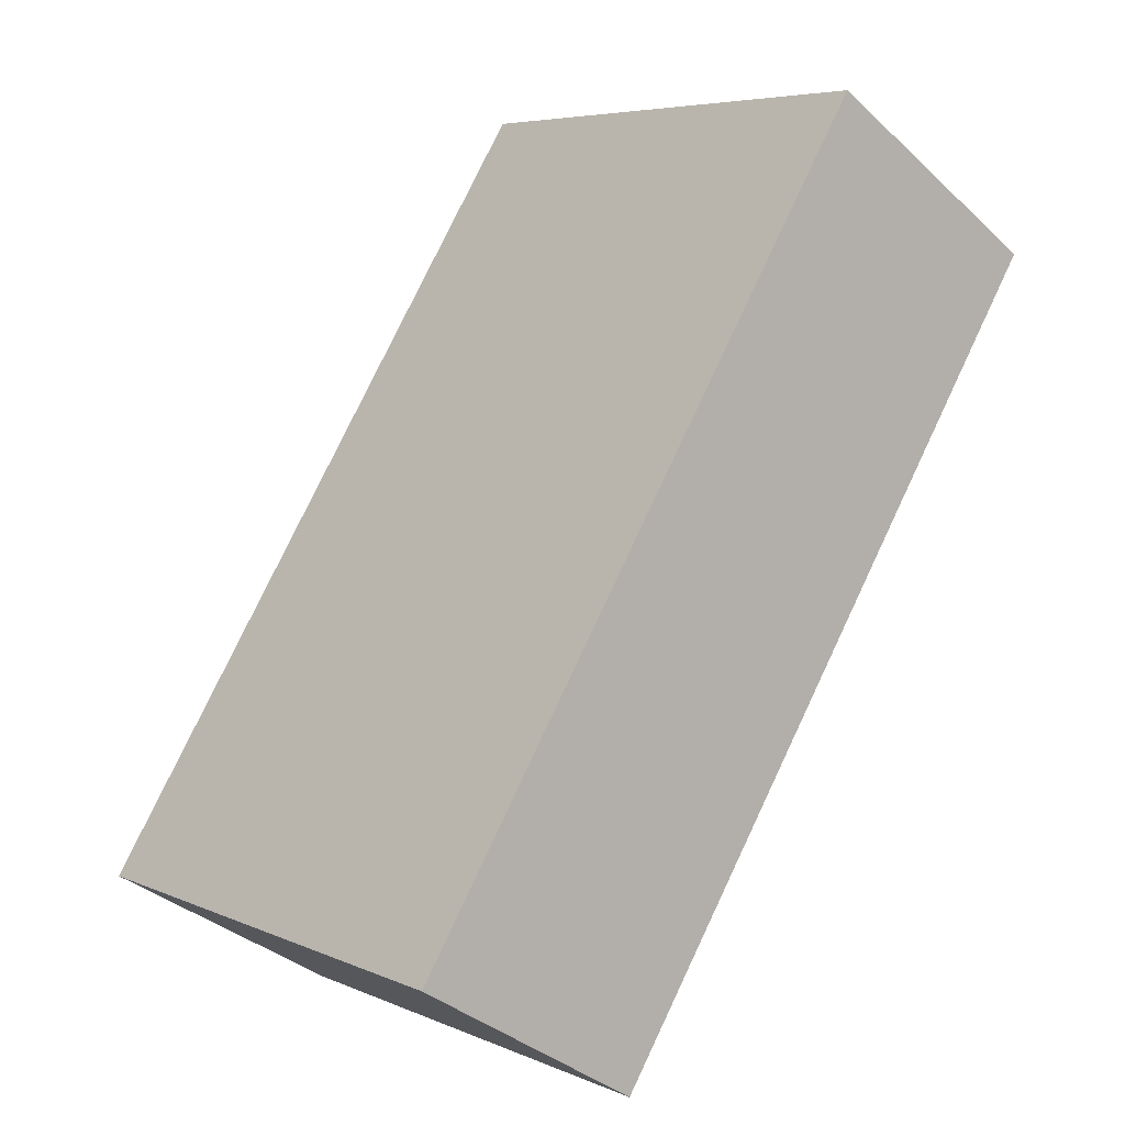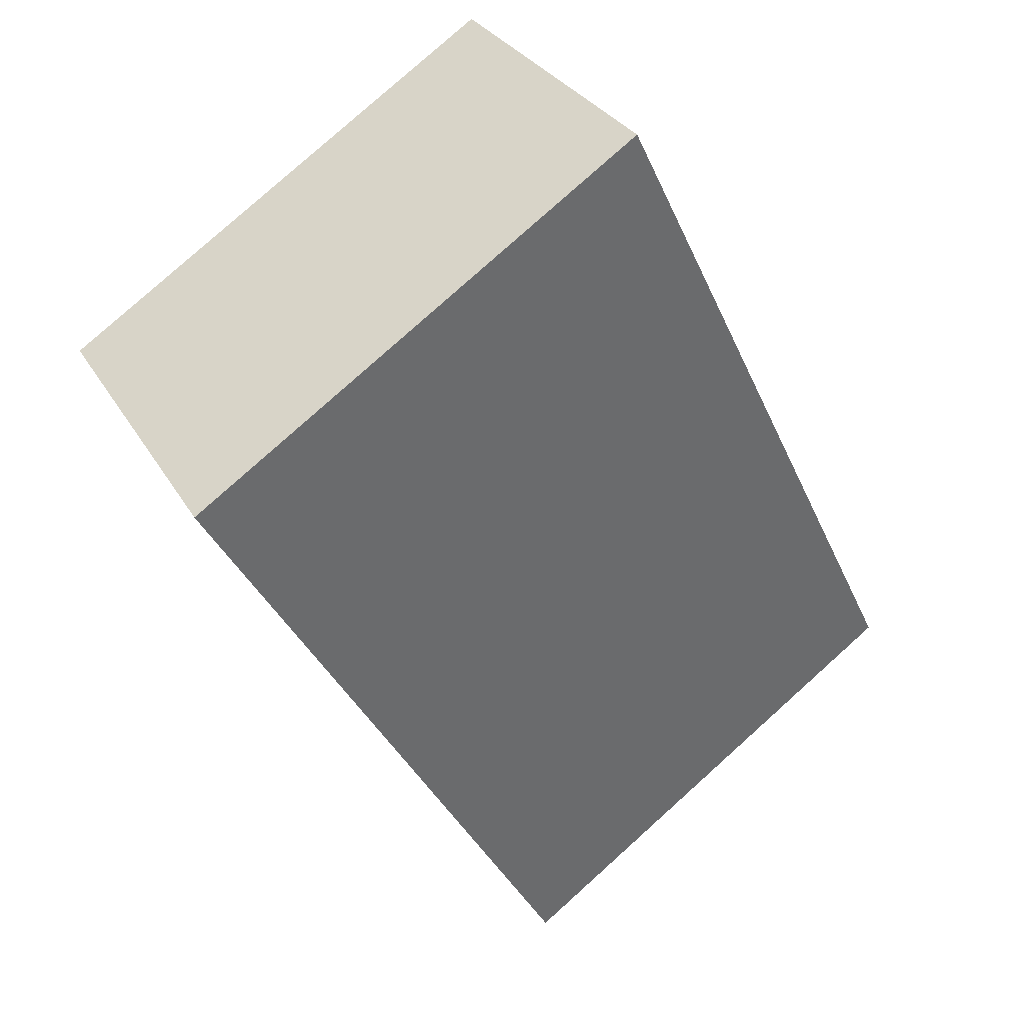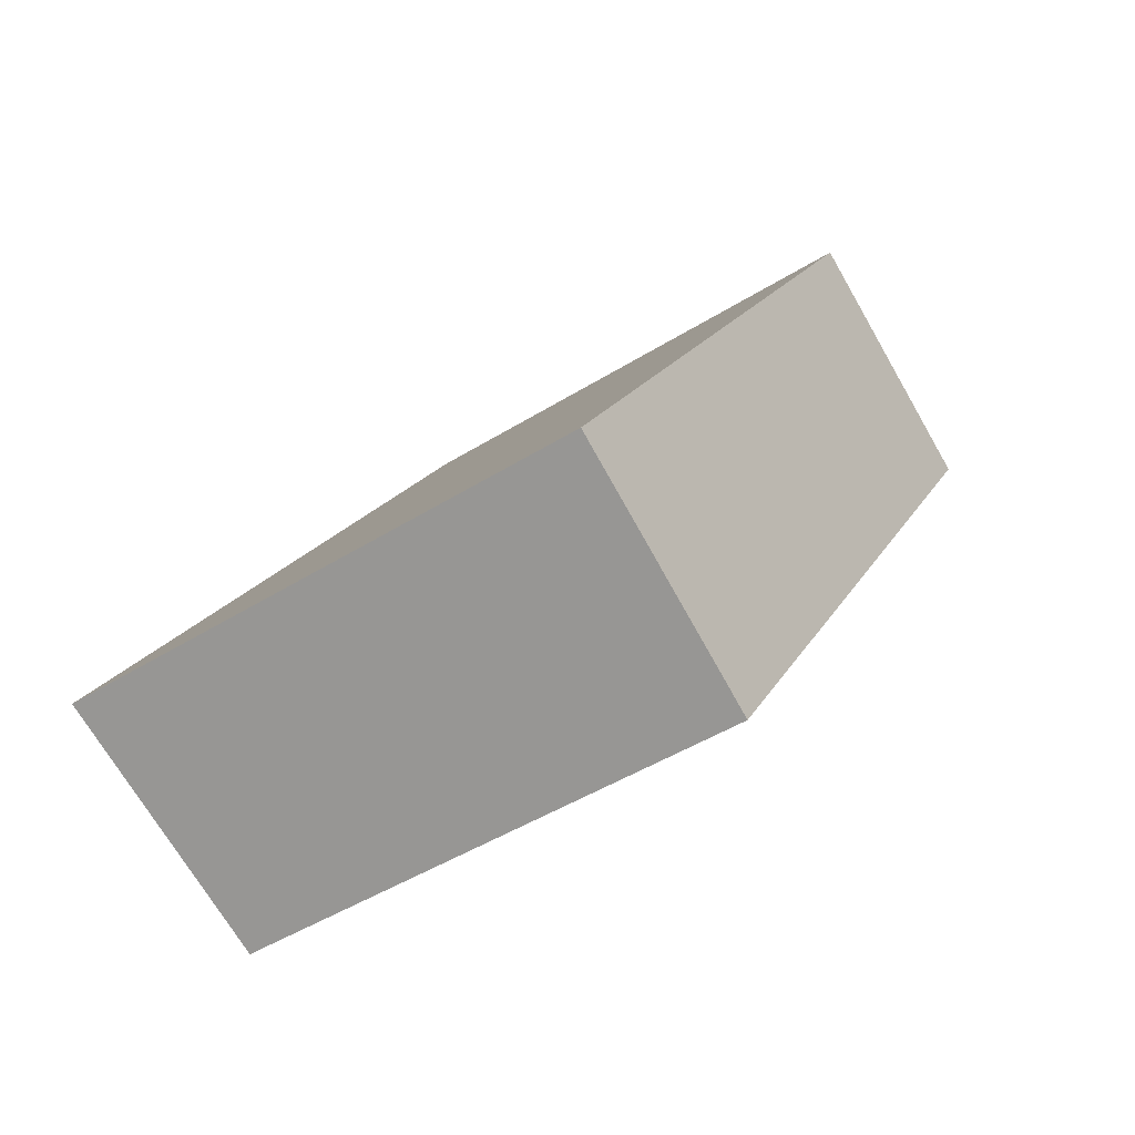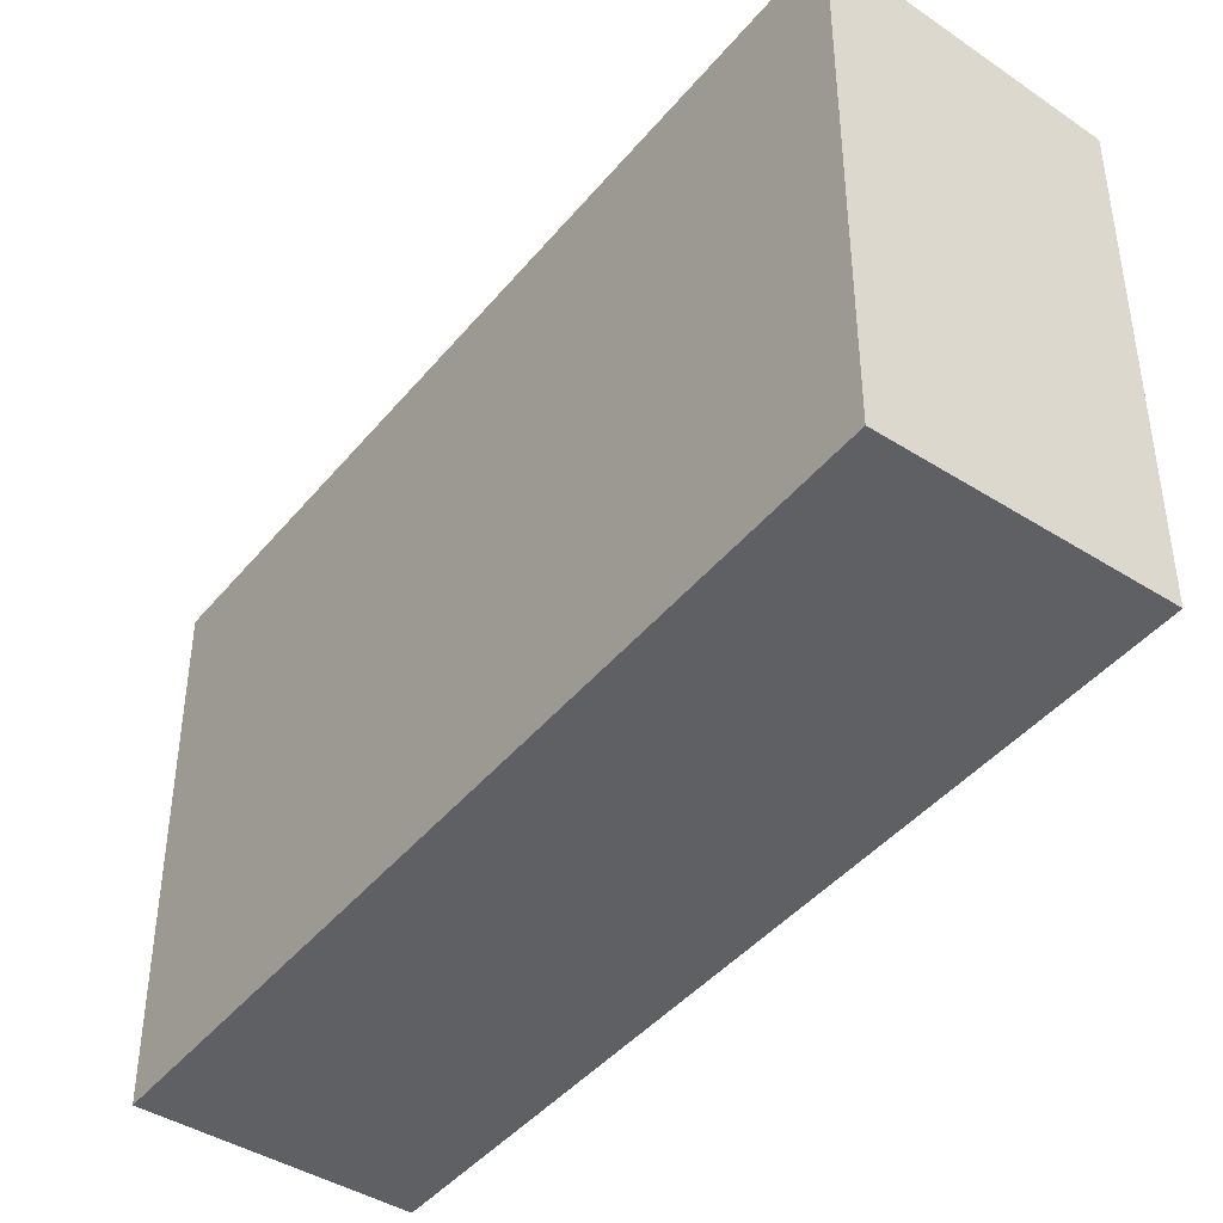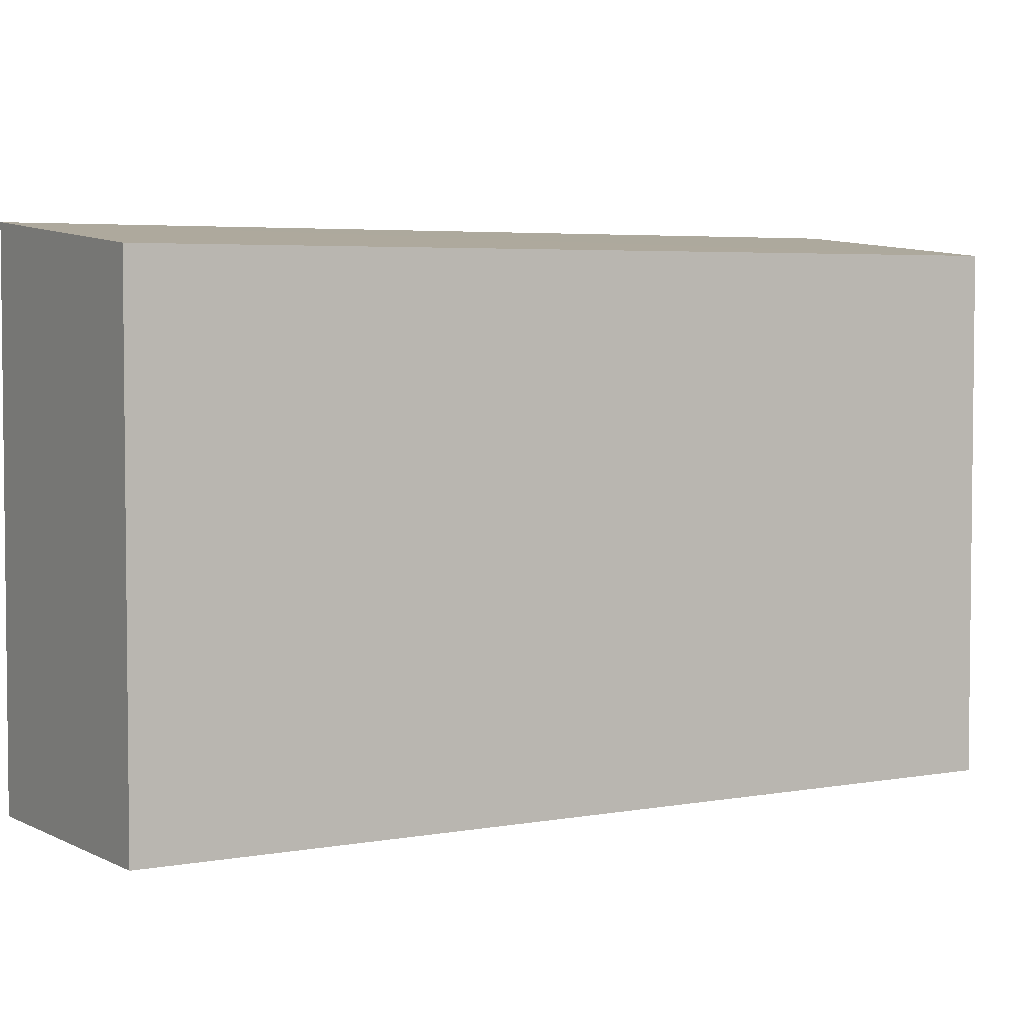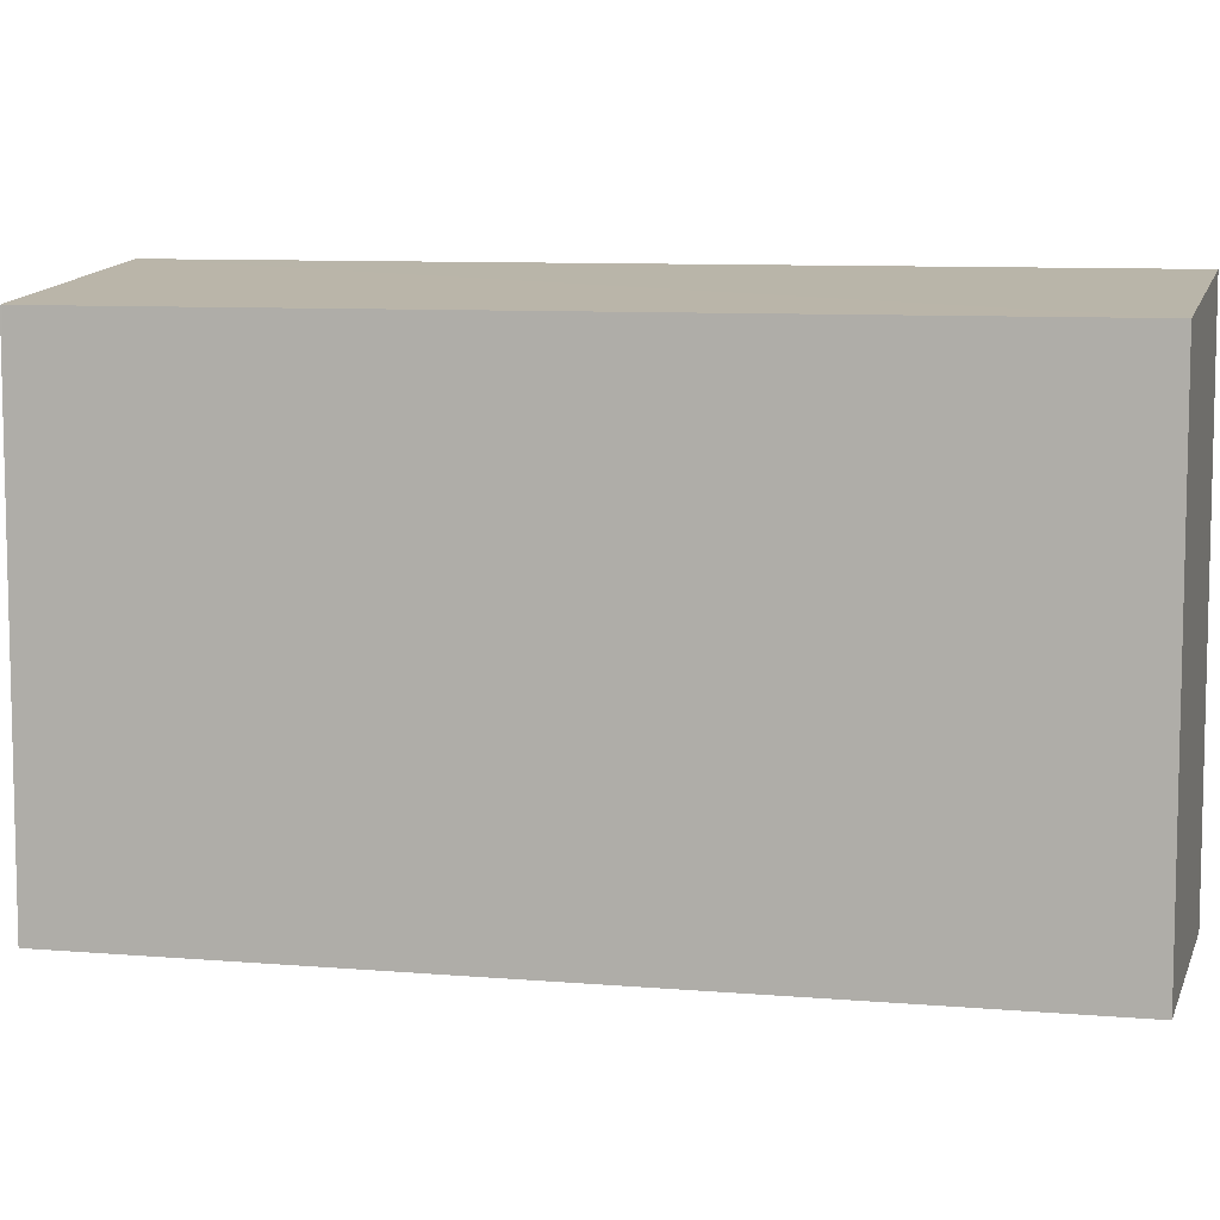
<metadata>
{"format":"obj","ext":"obj","renderer":"f3d","projection":"perspective","resolution":1024,"background":"white","views":[{"elev":5.9,"azim":-38.0,"up":"+Z"},{"elev":80.0,"azim":-131.9,"up":"+Z"},{"elev":-46.7,"azim":-54.6,"up":"+Z"},{"elev":-44.2,"azim":-4.3,"up":"+Y"},{"elev":4.2,"azim":91.0,"up":"+Y"},{"elev":8.6,"azim":136.0,"up":"+Y"}]}
</metadata>
<code>
v  9.99 7.113 8.663
v  6.758 7.464 10.74
v  10 7.113 8.684
v  3.155 7.128 -1.909
v  0 7.464 4.57e-16
v  10 -5.317e-16 8.684
v  3.155 1.169e-16 -1.909
v  9.99 -5.305e-16 8.663
v  0 0 0
v  6.758 -6.579e-16 10.74
g defaultobject
f 1 2 3
f 2 1 4
f 2 4 5
f 6 1 3
f 1 6 4
f 4 6 7
f 7 6 8
f 4 9 5
f 9 4 7
f 9 2 5
f 2 9 10
f 10 3 2
f 3 10 6
f 10 8 6
f 8 10 7
f 7 10 9

</code>
